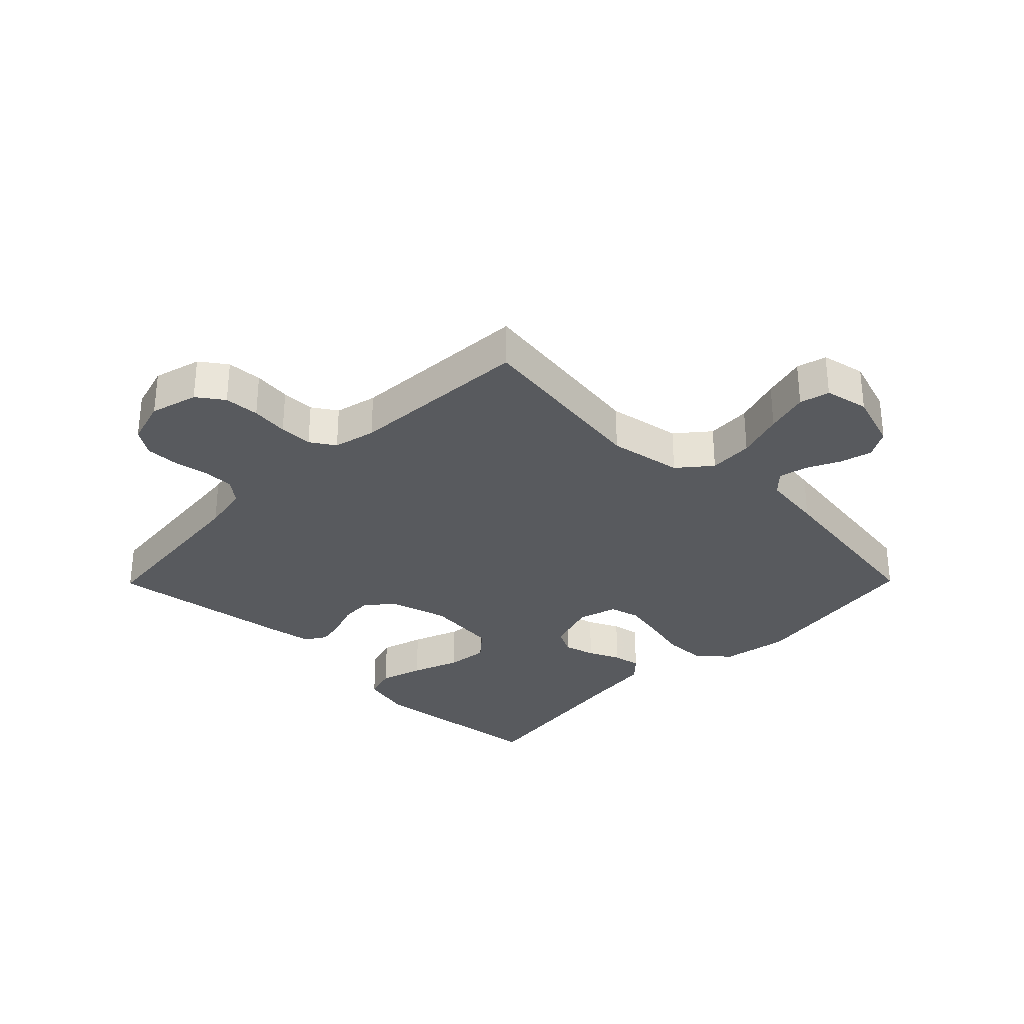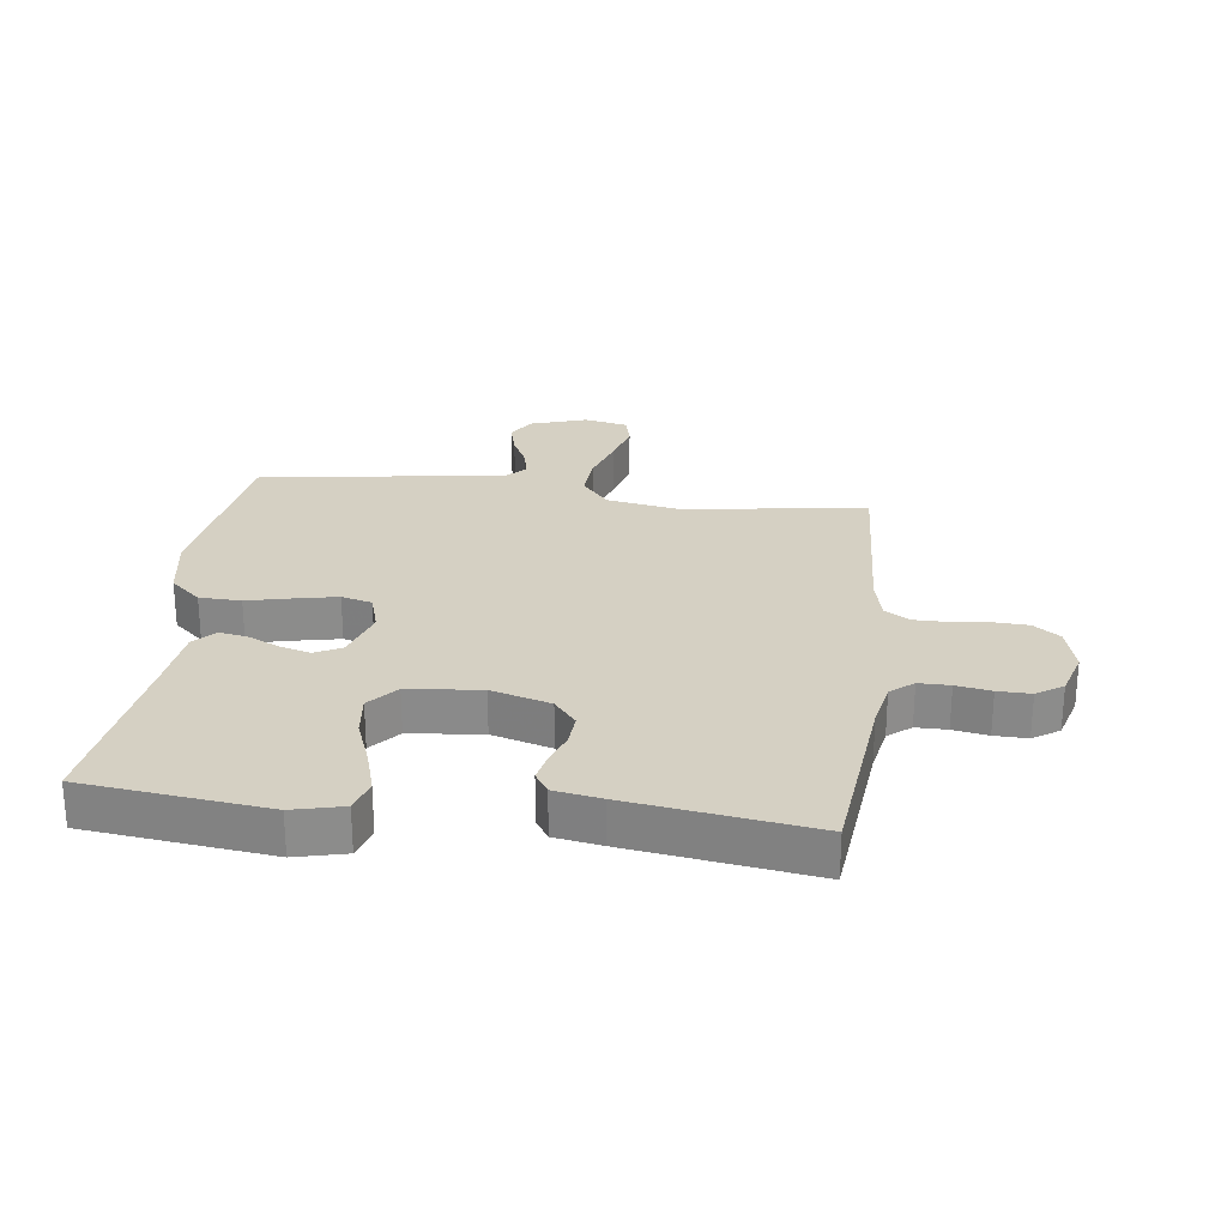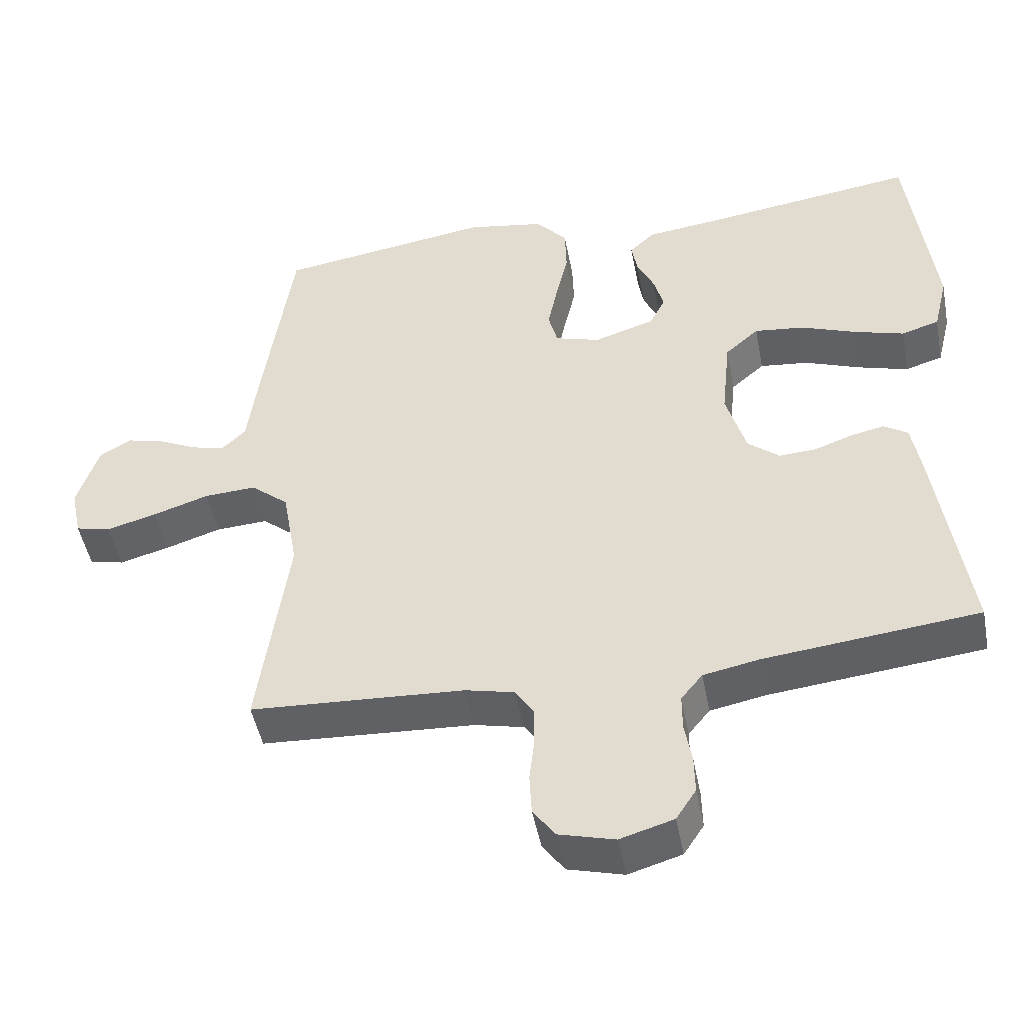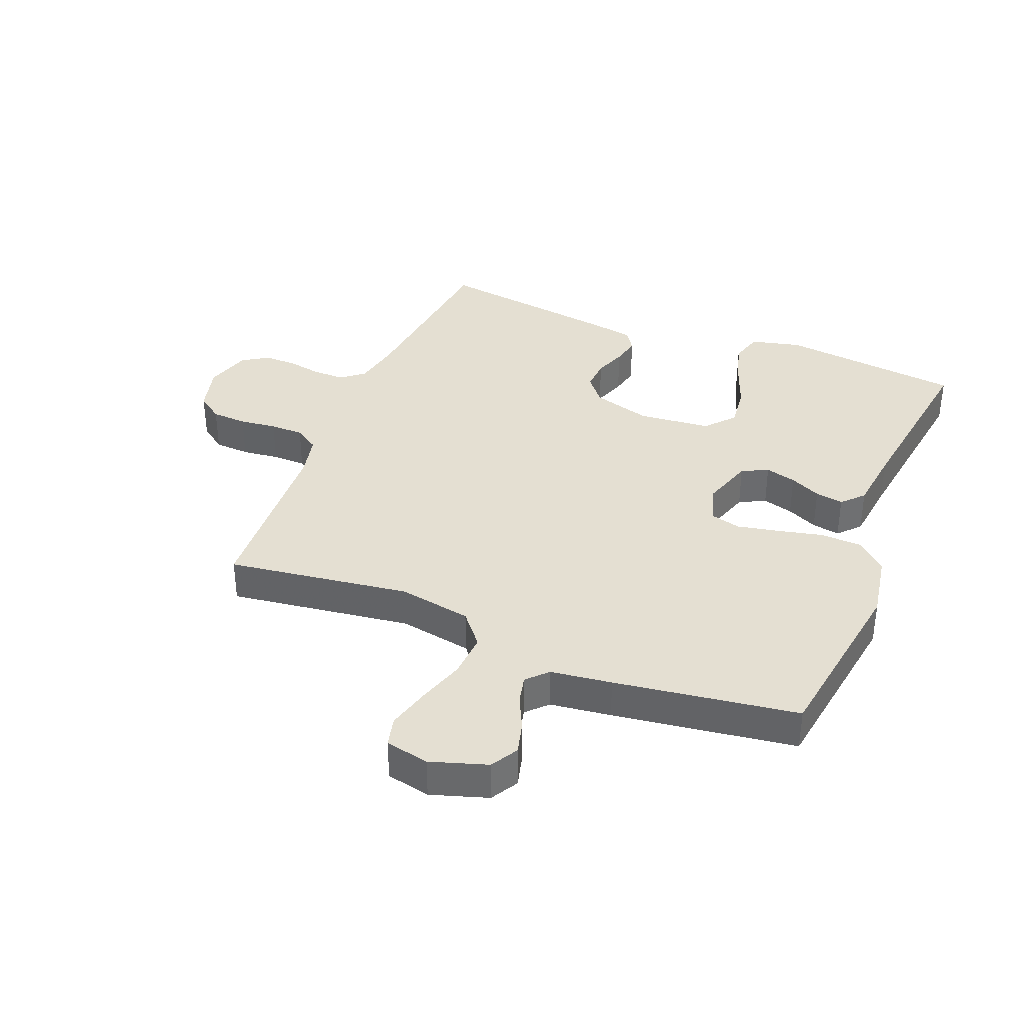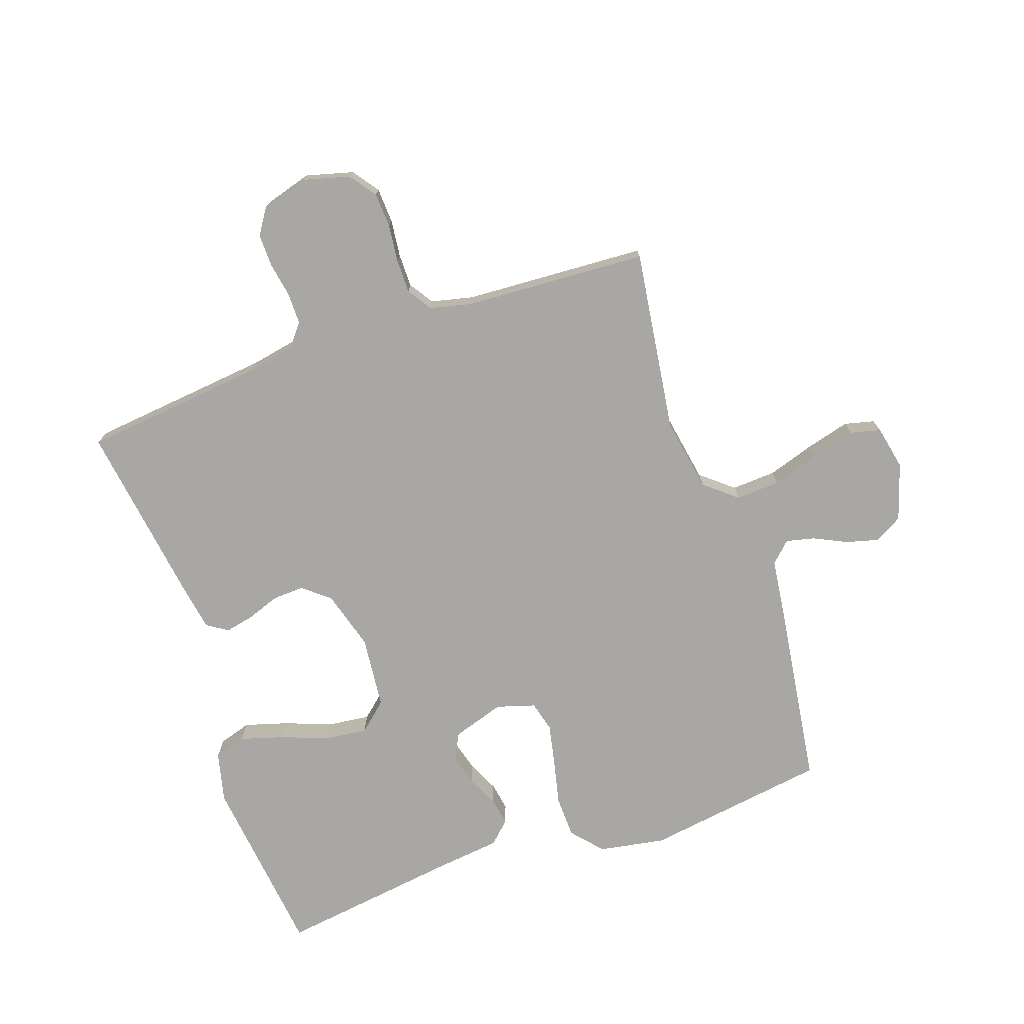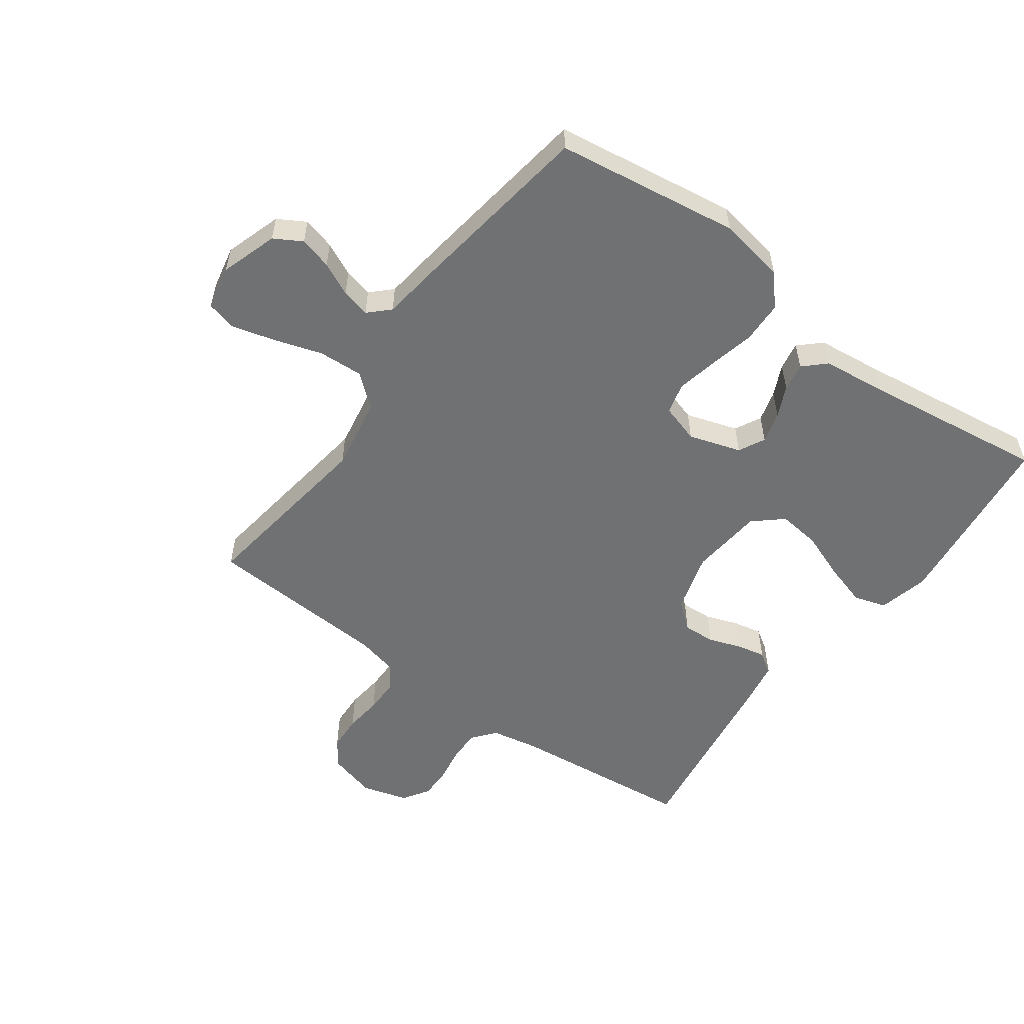
<metadata>
{"format":"obj","ext":"obj","renderer":"f3d","projection":"perspective","resolution":1024,"background":"white","views":[{"elev":-31.1,"azim":-134.6,"up":"+Y"},{"elev":26.3,"azim":97.2,"up":"+Y"},{"elev":-47.7,"azim":10.8,"up":"+Z"},{"elev":36.9,"azim":-68.0,"up":"+Y"},{"elev":-74.7,"azim":-160.9,"up":"+Y"},{"elev":-55.2,"azim":-36.1,"up":"+Y"}]}
</metadata>
<code>
v 0.5 0.07 0.5
v 0.535 0.07 0.2
v 0.515 0.07 0.118
v 0.462 0.07 0.102
v 0.391 0.07 0.123
v 0.314 0.07 0.152
v 0.245 0.07 0.16
v 0.198 0.07 0.119
v 0.186 0.07 0
v 0.214 0.07 -0.097
v 0.258 0.07 -0.133
v 0.31 0.07 -0.13
v 0.363 0.07 -0.111
v 0.41 0.07 -0.101
v 0.444 0.07 -0.123
v 0.457 0.07 -0.2
v 0.5 0.07 -0.5
v 0.2 0.07 -0.532
v 0.122 0.07 -0.547
v 0.092 0.07 -0.584
v 0.092 0.07 -0.635
v 0.102 0.07 -0.692
v 0.103 0.07 -0.746
v 0.075 0.07 -0.789
v 0 0.07 -0.811
v -0.078 0.07 -0.79
v -0.109 0.07 -0.747
v -0.112 0.07 -0.689
v -0.105 0.07 -0.628
v -0.105 0.07 -0.573
v -0.131 0.07 -0.533
v -0.2 0.07 -0.517
v -0.5 0.07 -0.5
v -0.458 0.07 -0.2
v -0.479 0.07 -0.08
v -0.532 0.07 -0.036
v -0.605 0.07 -0.04
v -0.683 0.07 -0.065
v -0.754 0.07 -0.084
v -0.803 0.07 -0.072
v -0.818 0.07 0
v -0.788 0.07 0.093
v -0.743 0.07 0.119
v -0.69 0.07 0.105
v -0.636 0.07 0.079
v -0.589 0.07 0.068
v -0.556 0.07 0.1
v -0.543 0.07 0.2
v -0.5 0.07 0.5
v -0.2 0.07 0.544
v -0.091 0.07 0.525
v -0.047 0.07 0.475
v -0.045 0.07 0.407
v -0.062 0.07 0.333
v -0.076 0.07 0.265
v -0.063 0.07 0.215
v 0 0.07 0.196
v 0.085 0.07 0.223
v 0.107 0.07 0.266
v 0.093 0.07 0.317
v 0.069 0.07 0.368
v 0.061 0.07 0.414
v 0.096 0.07 0.447
v 0.2 0.07 0.459
v 0.5 0 0.5
v 0.535 0 0.2
v 0.515 0 0.118
v 0.462 0 0.102
v 0.391 0 0.123
v 0.314 0 0.152
v 0.245 0 0.16
v 0.198 0 0.119
v 0.186 0 0
v 0.214 0 -0.097
v 0.258 0 -0.133
v 0.31 0 -0.13
v 0.363 0 -0.111
v 0.41 0 -0.101
v 0.444 0 -0.123
v 0.457 0 -0.2
v 0.5 0 -0.5
v 0.2 0 -0.532
v 0.122 0 -0.547
v 0.092 0 -0.584
v 0.092 0 -0.635
v 0.102 0 -0.692
v 0.103 0 -0.746
v 0.075 0 -0.789
v 0 0 -0.811
v -0.078 0 -0.79
v -0.109 0 -0.747
v -0.112 0 -0.689
v -0.105 0 -0.628
v -0.105 0 -0.573
v -0.131 0 -0.533
v -0.2 0 -0.517
v -0.5 0 -0.5
v -0.458 0 -0.2
v -0.479 0 -0.08
v -0.532 0 -0.036
v -0.605 0 -0.04
v -0.683 0 -0.065
v -0.754 0 -0.084
v -0.803 0 -0.072
v -0.818 0 0
v -0.788 0 0.093
v -0.743 0 0.119
v -0.69 0 0.105
v -0.636 0 0.079
v -0.589 0 0.068
v -0.556 0 0.1
v -0.543 0 0.2
v -0.5 0 0.5
v -0.2 0 0.544
v -0.091 0 0.525
v -0.047 0 0.475
v -0.045 0 0.407
v -0.062 0 0.333
v -0.076 0 0.265
v -0.063 0 0.215
v 0 0 0.196
v 0.085 0 0.223
v 0.107 0 0.266
v 0.093 0 0.317
v 0.069 0 0.368
v 0.061 0 0.414
v 0.096 0 0.447
v 0.2 0 0.459
f 62 63 64
f 61 62 64
f 60 61 64
f 4 5 6
f 3 4 6
f 2 3 6
f 1 2 6
f 64 1 6
f 60 64 6
f 59 60 6
f 58 59 6 7
f 57 58 7 8
f 56 57 8 9
f 52 53 54
f 51 52 54
f 50 51 54
f 49 50 54
f 48 49 54
f 47 48 54
f 46 47 54 55
f 43 44 45
f 42 43 45
f 41 42 45
f 40 41 45
f 39 40 45
f 38 39 45
f 37 38 45
f 36 37 45 46
f 46 55 56
f 36 46 56
f 35 36 56
f 32 33 34
f 56 9 10
f 35 56 10
f 34 35 10
f 32 34 10
f 31 32 10
f 27 28 29
f 26 27 29
f 25 26 29
f 24 25 29
f 23 24 29
f 22 23 29
f 21 22 29
f 20 21 29 30
f 16 17 18
f 15 16 18
f 14 15 18
f 13 14 18
f 12 13 18
f 11 12 18 19
f 20 30 31
f 19 20 31
f 11 19 31
f 10 11 31
f 128 127 126
f 128 126 125
f 128 125 124
f 70 69 68
f 70 68 67
f 70 67 66
f 70 66 65
f 70 65 128
f 70 128 124
f 70 124 123
f 71 70 123 122
f 72 71 122 121
f 73 72 121 120
f 118 117 116
f 118 116 115
f 118 115 114
f 118 114 113
f 118 113 112
f 118 112 111
f 119 118 111 110
f 109 108 107
f 109 107 106
f 109 106 105
f 109 105 104
f 109 104 103
f 109 103 102
f 109 102 101
f 110 109 101 100
f 120 119 110
f 120 110 100
f 120 100 99
f 98 97 96
f 74 73 120
f 74 120 99
f 74 99 98
f 74 98 96
f 74 96 95
f 93 92 91
f 93 91 90
f 93 90 89
f 93 89 88
f 93 88 87
f 93 87 86
f 93 86 85
f 94 93 85 84
f 82 81 80
f 82 80 79
f 82 79 78
f 82 78 77
f 82 77 76
f 83 82 76 75
f 95 94 84
f 95 84 83
f 95 83 75
f 95 75 74
f 1 65 66 2
f 2 66 67 3
f 3 67 68 4
f 4 68 69 5
f 5 69 70 6
f 6 70 71 7
f 7 71 72 8
f 8 72 73 9
f 9 73 74 10
f 10 74 75 11
f 11 75 76 12
f 12 76 77 13
f 13 77 78 14
f 14 78 79 15
f 15 79 80 16
f 16 80 81 17
f 17 81 82 18
f 18 82 83 19
f 19 83 84 20
f 20 84 85 21
f 21 85 86 22
f 22 86 87 23
f 23 87 88 24
f 24 88 89 25
f 25 89 90 26
f 26 90 91 27
f 27 91 92 28
f 28 92 93 29
f 29 93 94 30
f 30 94 95 31
f 31 95 96 32
f 32 96 97 33
f 33 97 98 34
f 34 98 99 35
f 35 99 100 36
f 36 100 101 37
f 37 101 102 38
f 38 102 103 39
f 39 103 104 40
f 40 104 105 41
f 41 105 106 42
f 42 106 107 43
f 43 107 108 44
f 44 108 109 45
f 45 109 110 46
f 46 110 111 47
f 47 111 112 48
f 48 112 113 49
f 49 113 114 50
f 50 114 115 51
f 51 115 116 52
f 52 116 117 53
f 53 117 118 54
f 54 118 119 55
f 55 119 120 56
f 56 120 121 57
f 57 121 122 58
f 58 122 123 59
f 59 123 124 60
f 60 124 125 61
f 61 125 126 62
f 62 126 127 63
f 63 127 128 64
f 64 128 65 1

</code>
